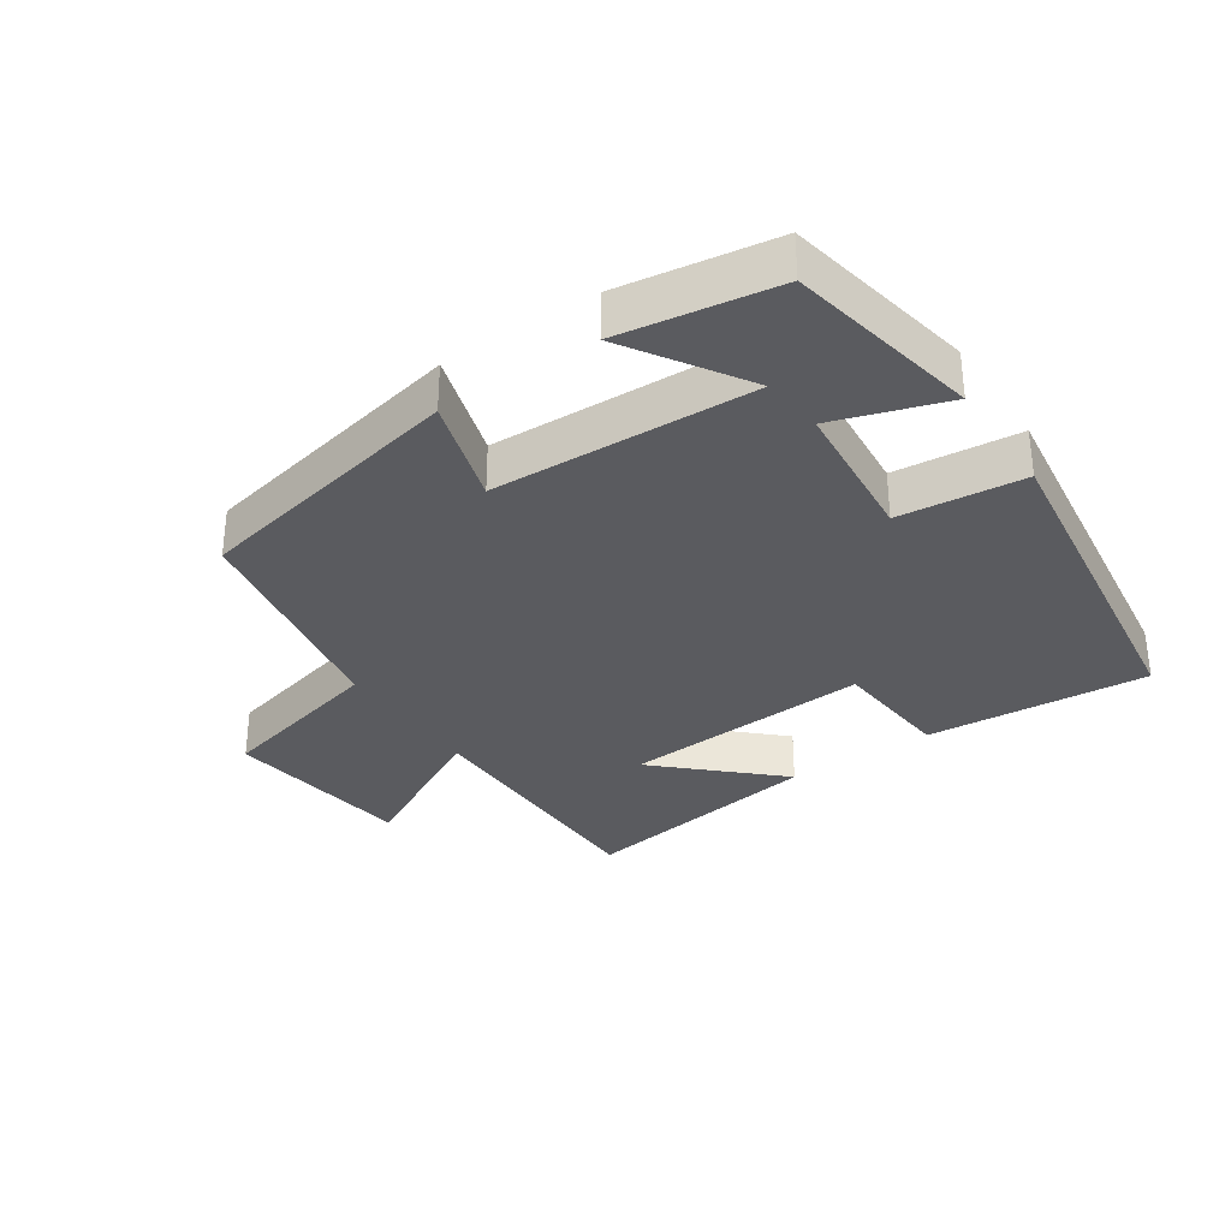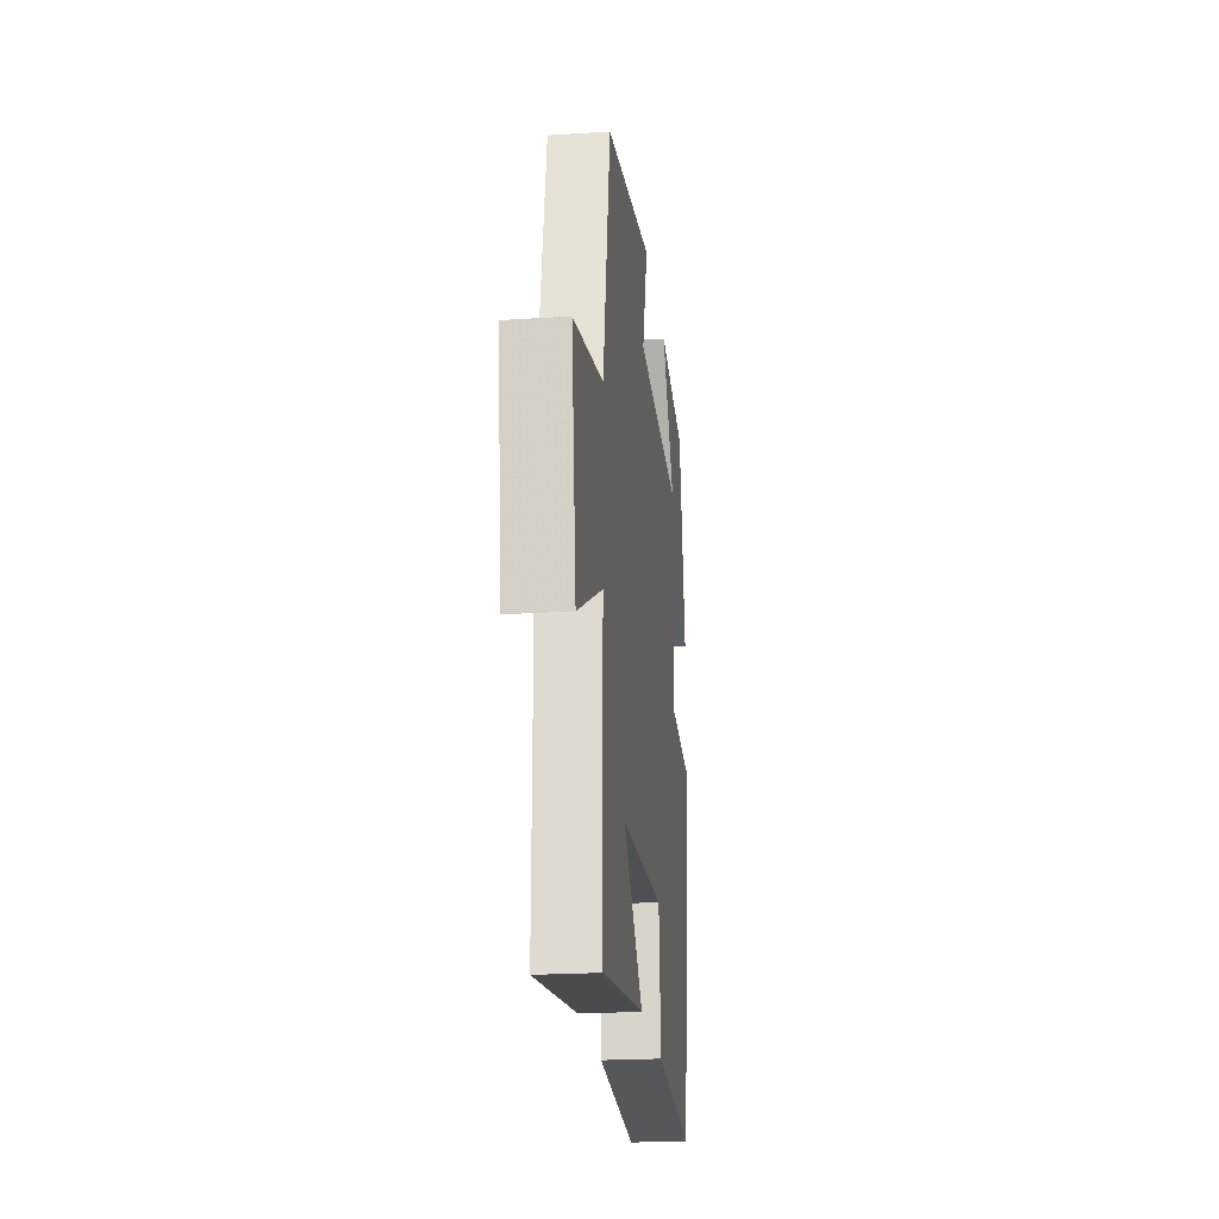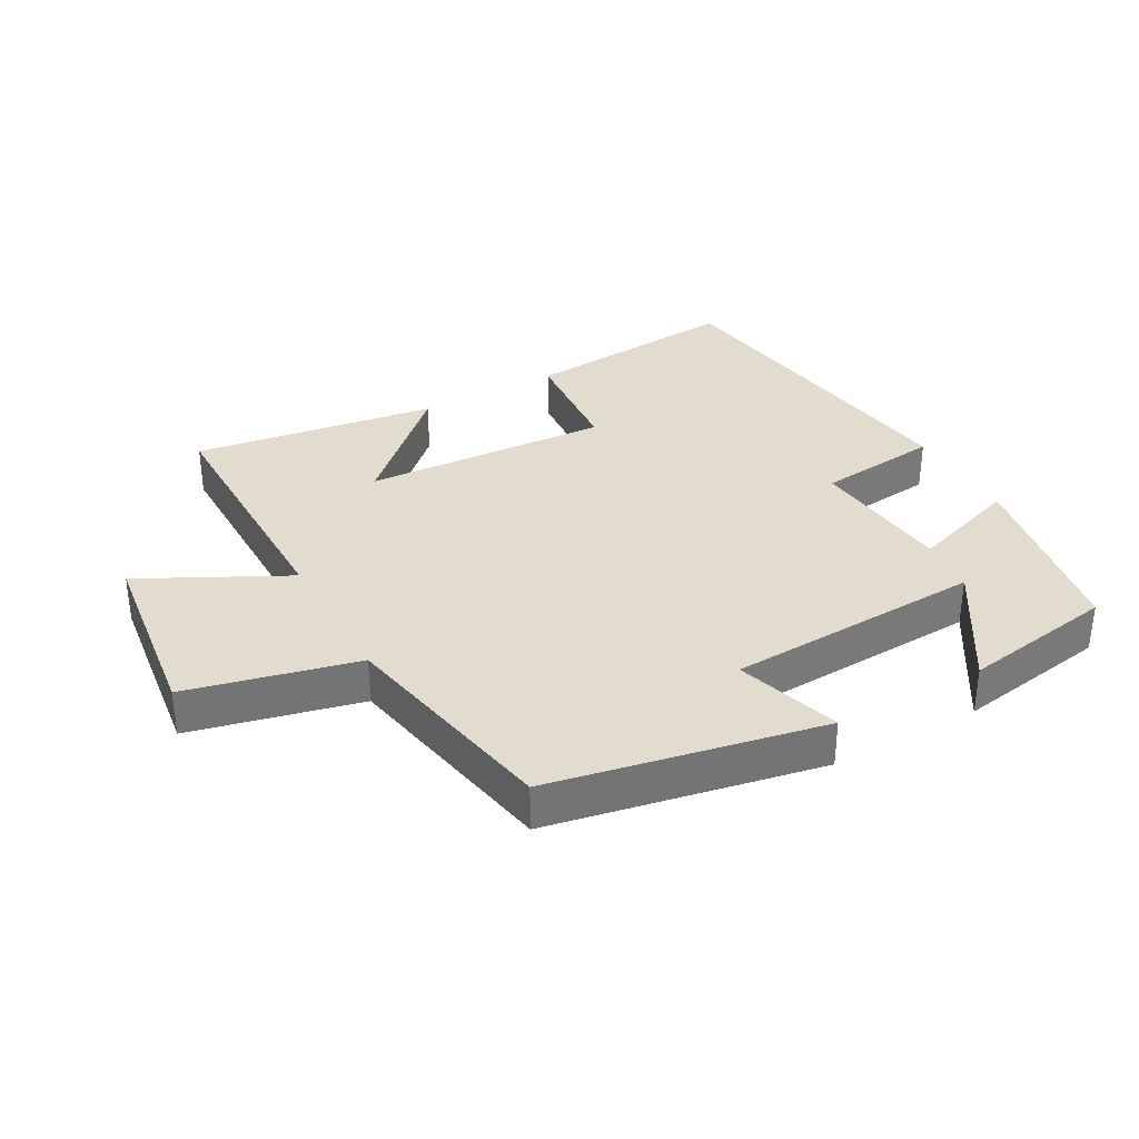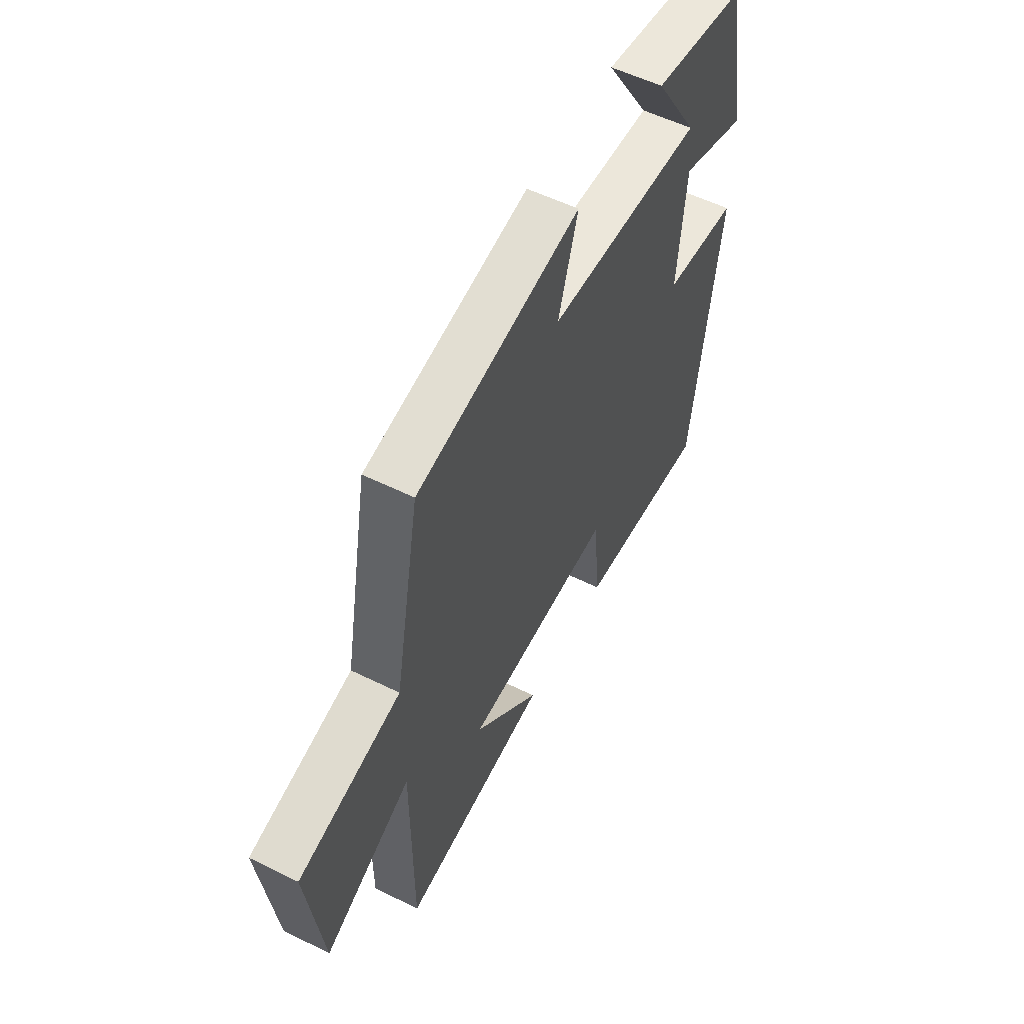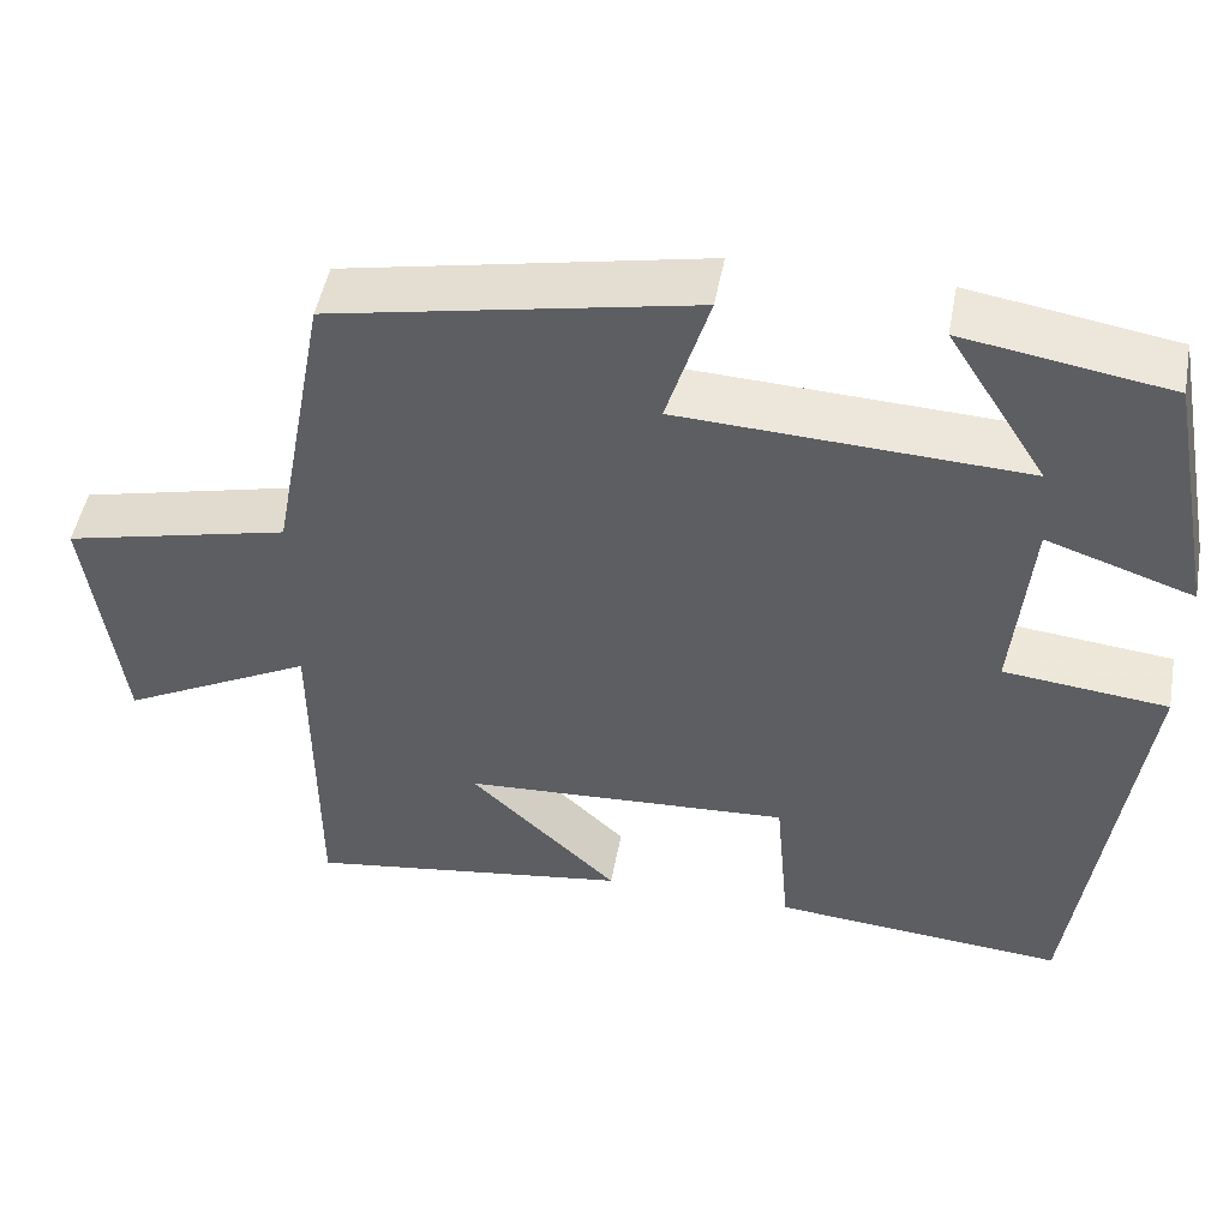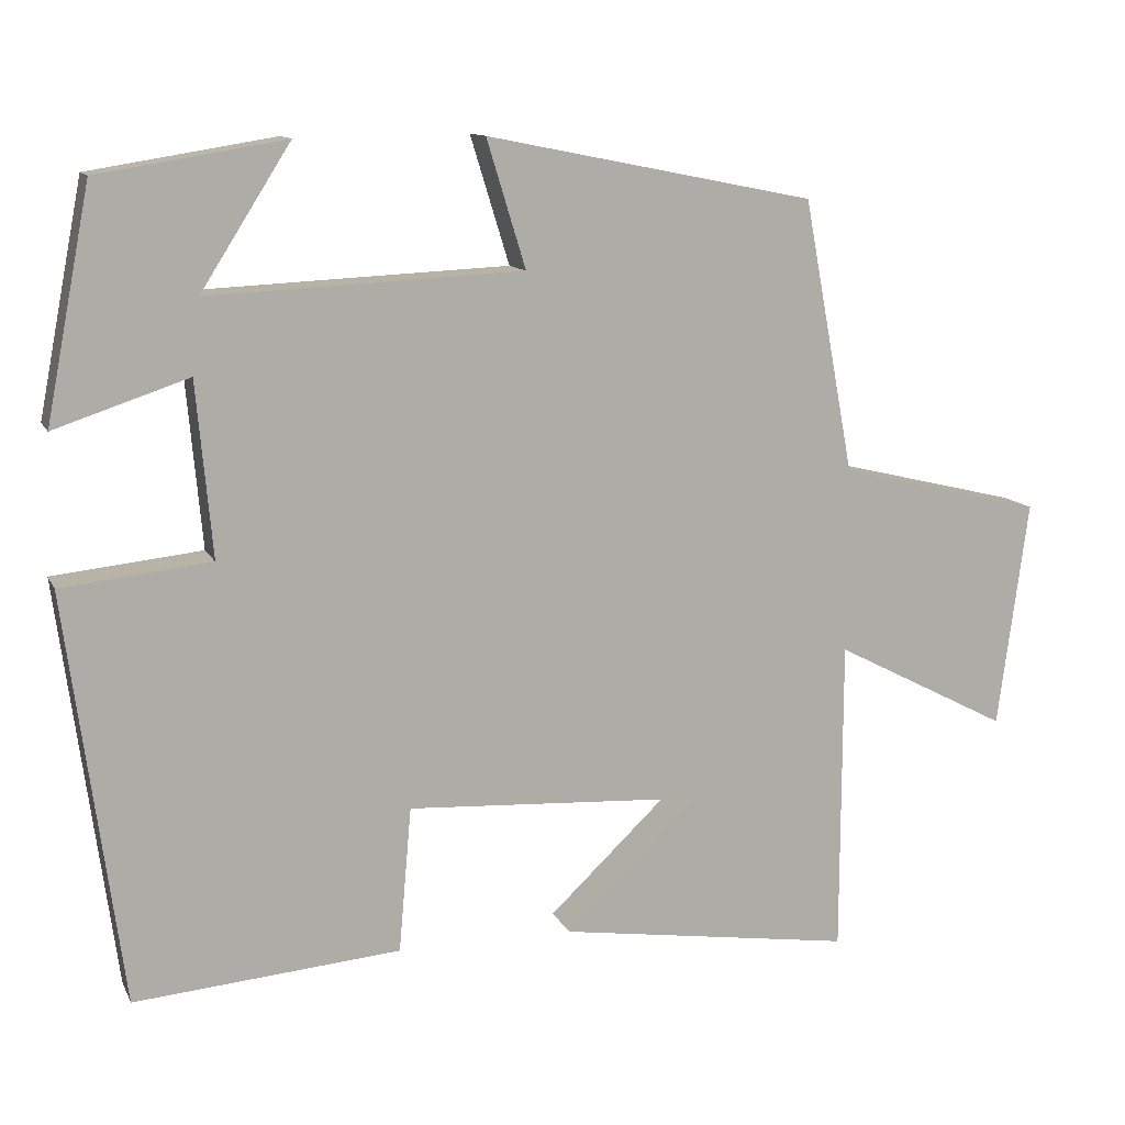
<metadata>
{"format":"obj","ext":"obj","renderer":"f3d","projection":"perspective","resolution":1024,"background":"white","views":[{"elev":-32.9,"azim":34.2,"up":"+Y"},{"elev":-22.4,"azim":-83.6,"up":"+Z"},{"elev":34.1,"azim":-29.3,"up":"+Y"},{"elev":55.3,"azim":-62.5,"up":"+Z"},{"elev":49.1,"azim":10.5,"up":"+Z"},{"elev":11.9,"azim":162.2,"up":"+Z"}]}
</metadata>
<code>
v -0.499 0.07 -0.555
v -0.5 0.07 -0.159
v -0.72 0.07 -0.273
v -0.758 0.07 0.013
v -0.5 0.07 0.075
v -0.436 0.07 0.418
v -0.023 0.07 0.5
v -0.072 0.07 0.34
v 0.322 0.07 0.322
v 0.209 0.07 0.5
v 0.444 0.07 0.462
v 0.5 0.07 0.173
v 0.332 0.07 0.229
v 0.312 0.07 0.009
v 0.5 0.07 -0.011
v 0.43 0.07 -0.528
v 0.095 0.07 -0.5
v 0.079 0.07 -0.317
v -0.297 0.07 -0.339
v -0.127 0.07 -0.5
v -0.499 0 -0.555
v -0.5 0 -0.159
v -0.72 0 -0.273
v -0.758 0 0.013
v -0.5 0 0.075
v -0.436 0 0.418
v -0.023 0 0.5
v -0.072 0 0.34
v 0.322 0 0.322
v 0.209 0 0.5
v 0.444 0 0.462
v 0.5 0 0.173
v 0.332 0 0.229
v 0.312 0 0.009
v 0.5 0 -0.011
v 0.43 0 -0.528
v 0.095 0 -0.5
v 0.079 0 -0.317
v -0.297 0 -0.339
v -0.127 0 -0.5
f 19 20 1 2
f 18 19 2
f 16 17 18
f 15 16 18
f 14 15 18
f 13 14 18 2
f 11 12 13
f 9 10 11
f 9 11 13
f 8 9 13 2
f 7 8 2
f 6 7 2
f 5 6 2
f 2 3 4 5
f 22 21 40 39
f 22 39 38
f 38 37 36
f 38 36 35
f 38 35 34
f 22 38 34 33
f 33 32 31
f 31 30 29
f 33 31 29
f 22 33 29 28
f 22 28 27
f 22 27 26
f 22 26 25
f 25 24 23 22
f 1 21 22 2
f 2 22 23 3
f 3 23 24 4
f 4 24 25 5
f 5 25 26 6
f 6 26 27 7
f 7 27 28 8
f 8 28 29 9
f 9 29 30 10
f 10 30 31 11
f 11 31 32 12
f 12 32 33 13
f 13 33 34 14
f 14 34 35 15
f 15 35 36 16
f 16 36 37 17
f 17 37 38 18
f 18 38 39 19
f 19 39 40 20
f 20 40 21 1

</code>
